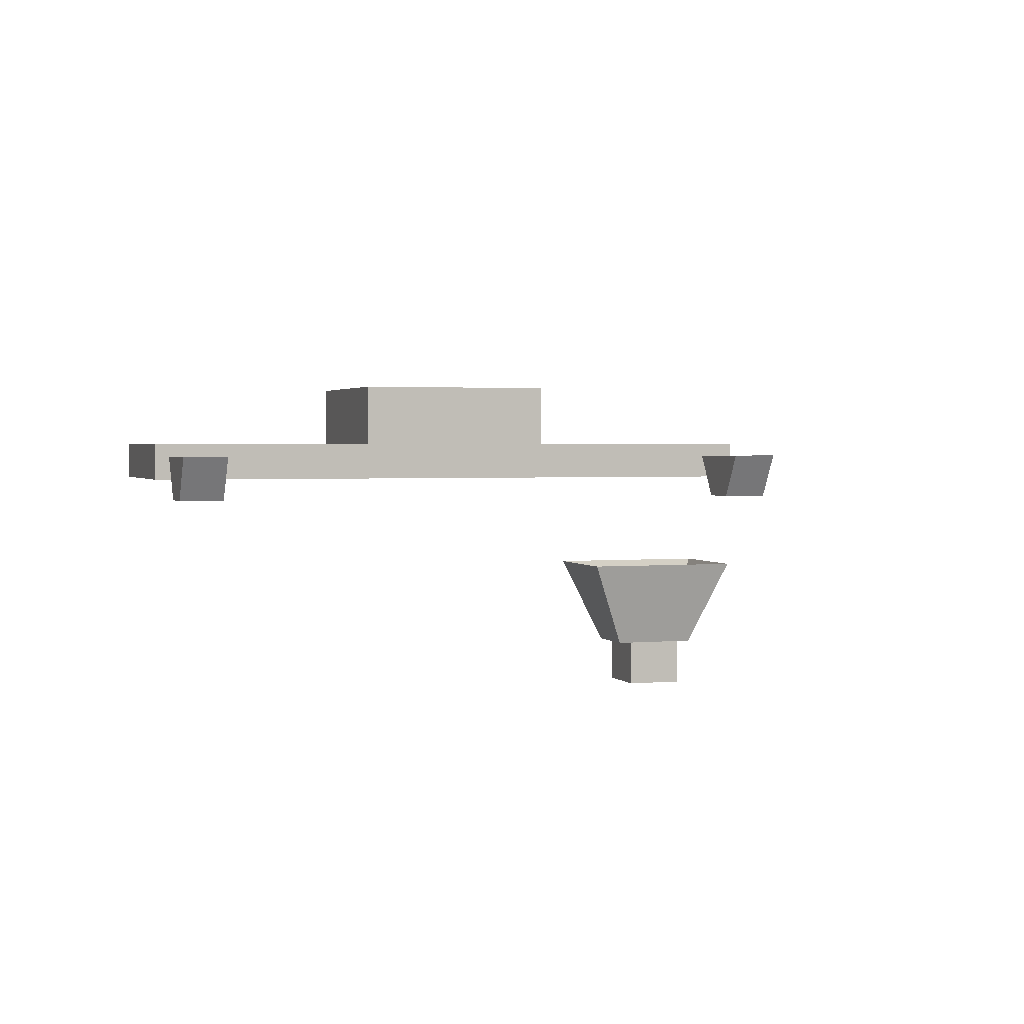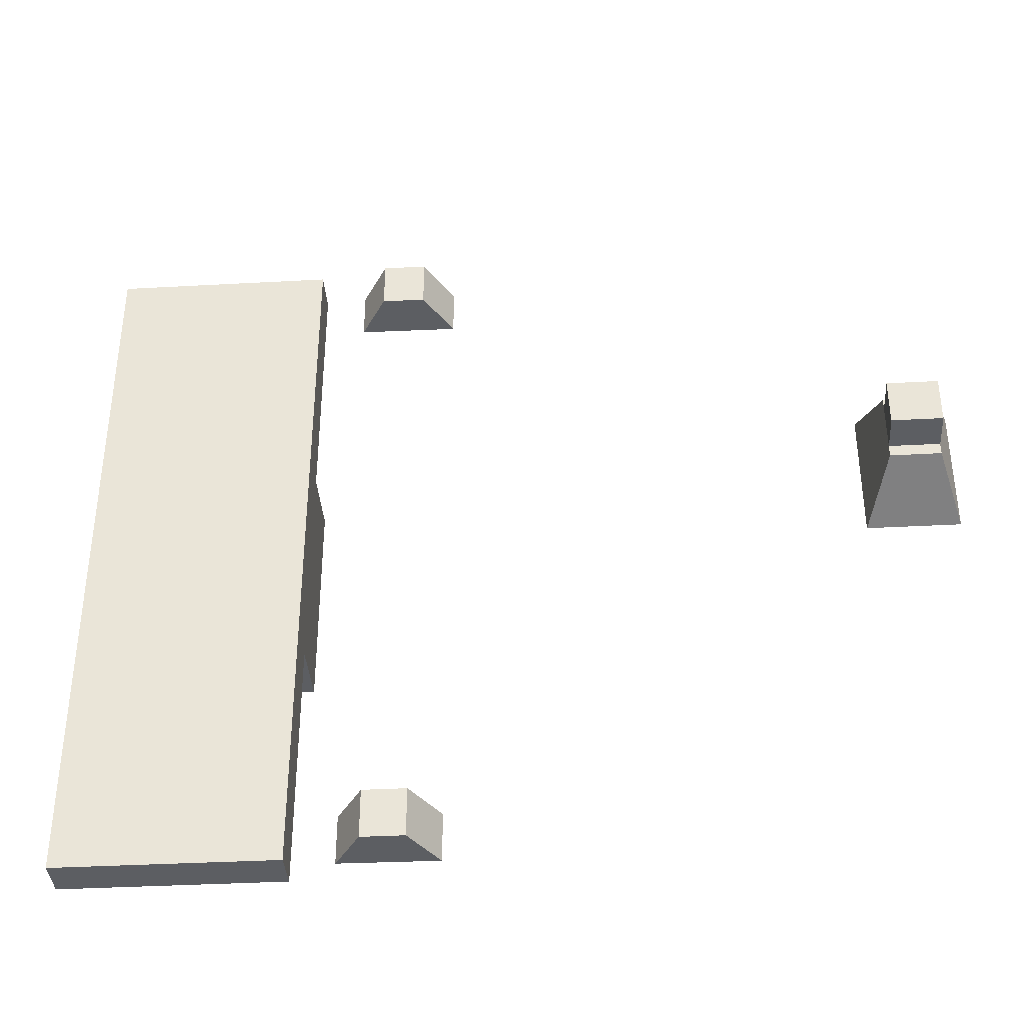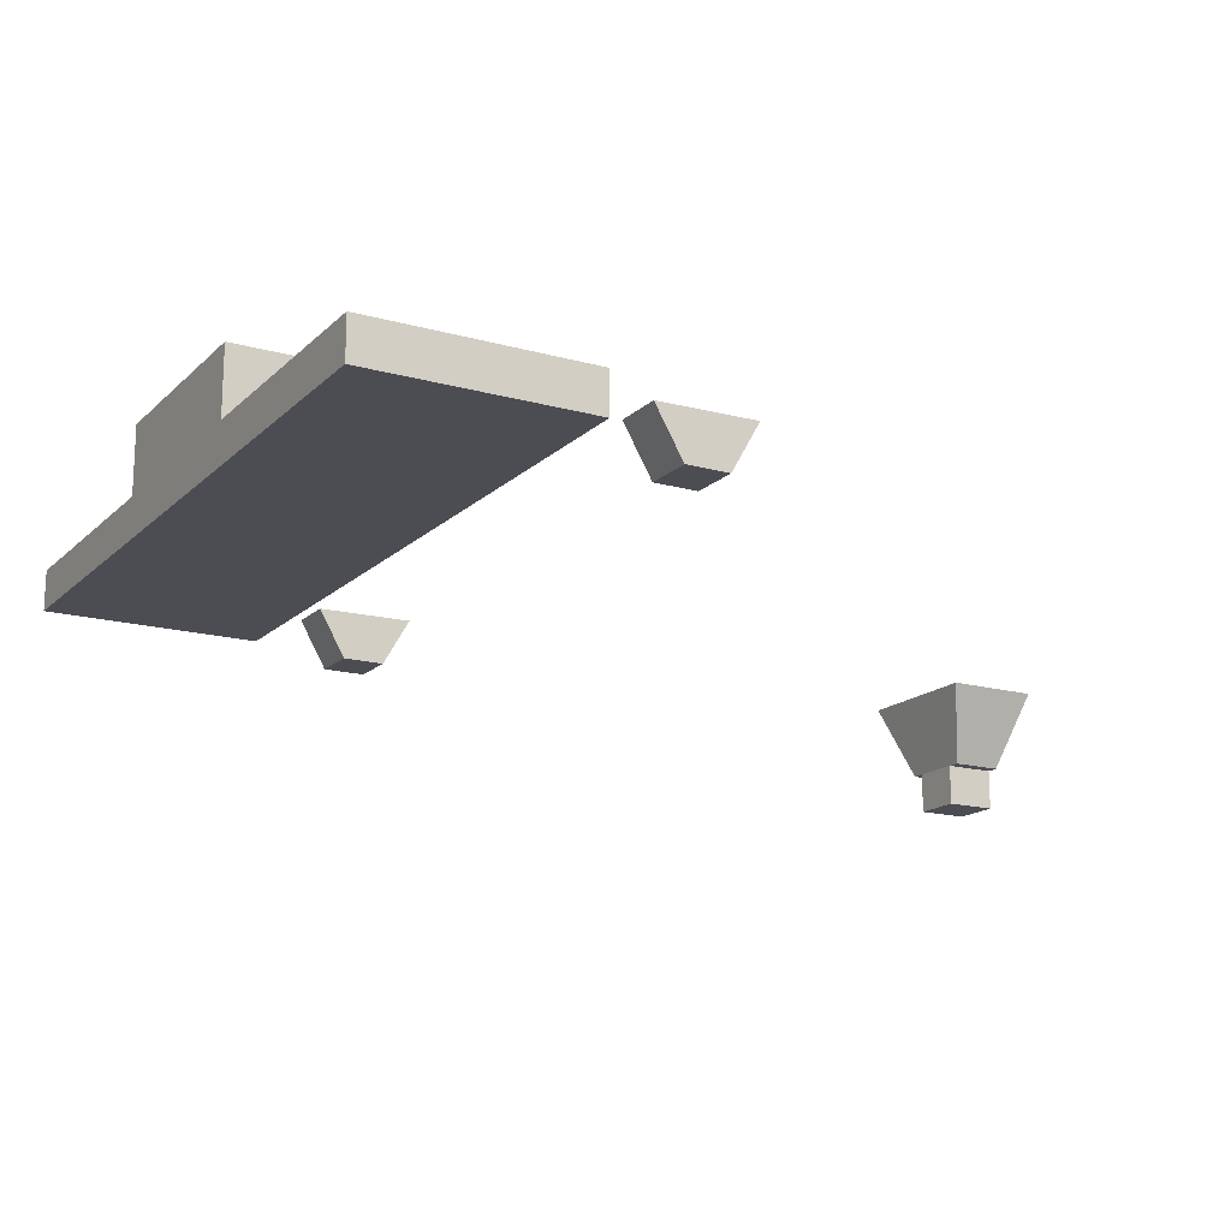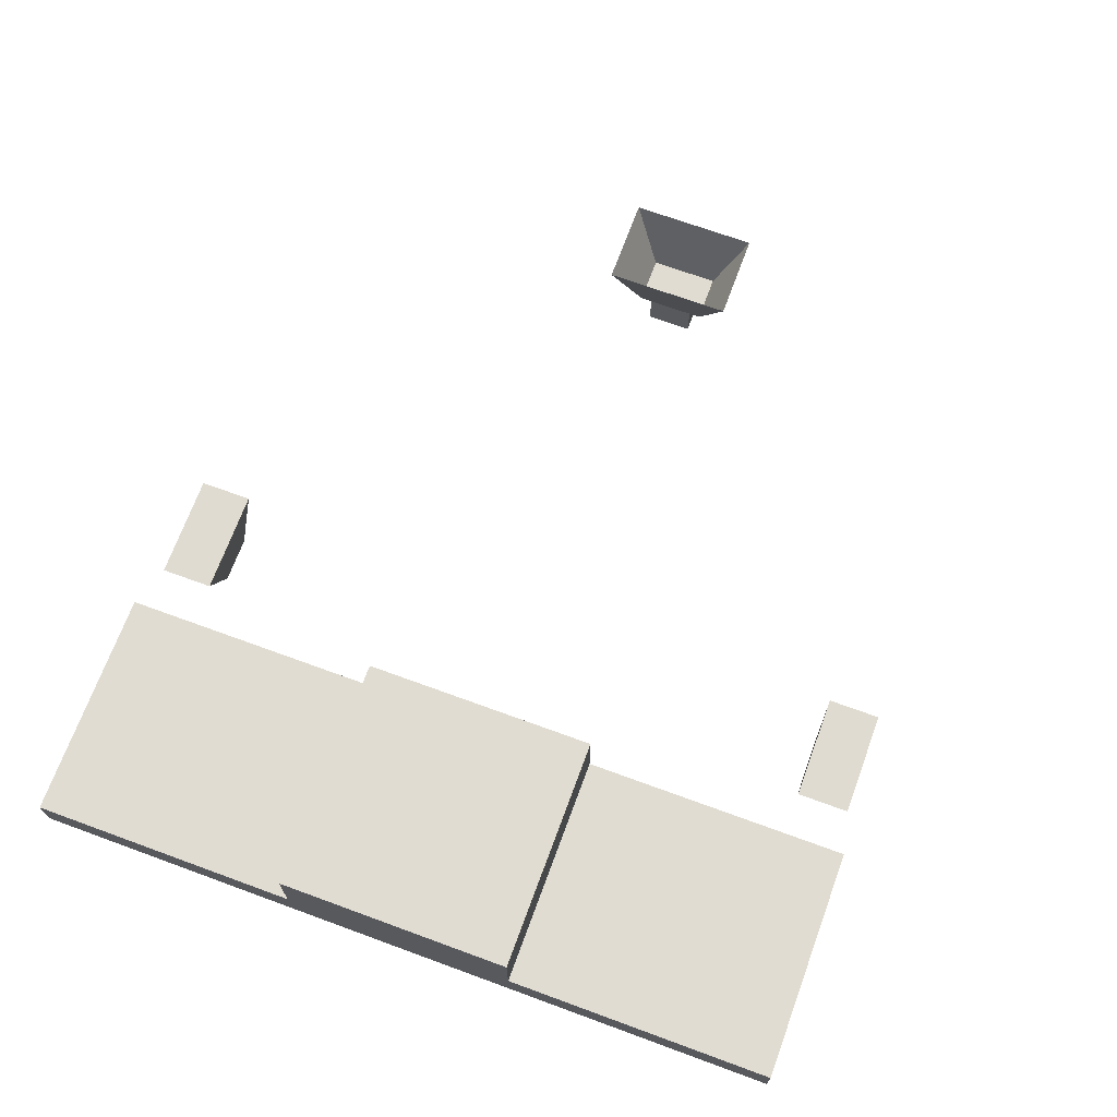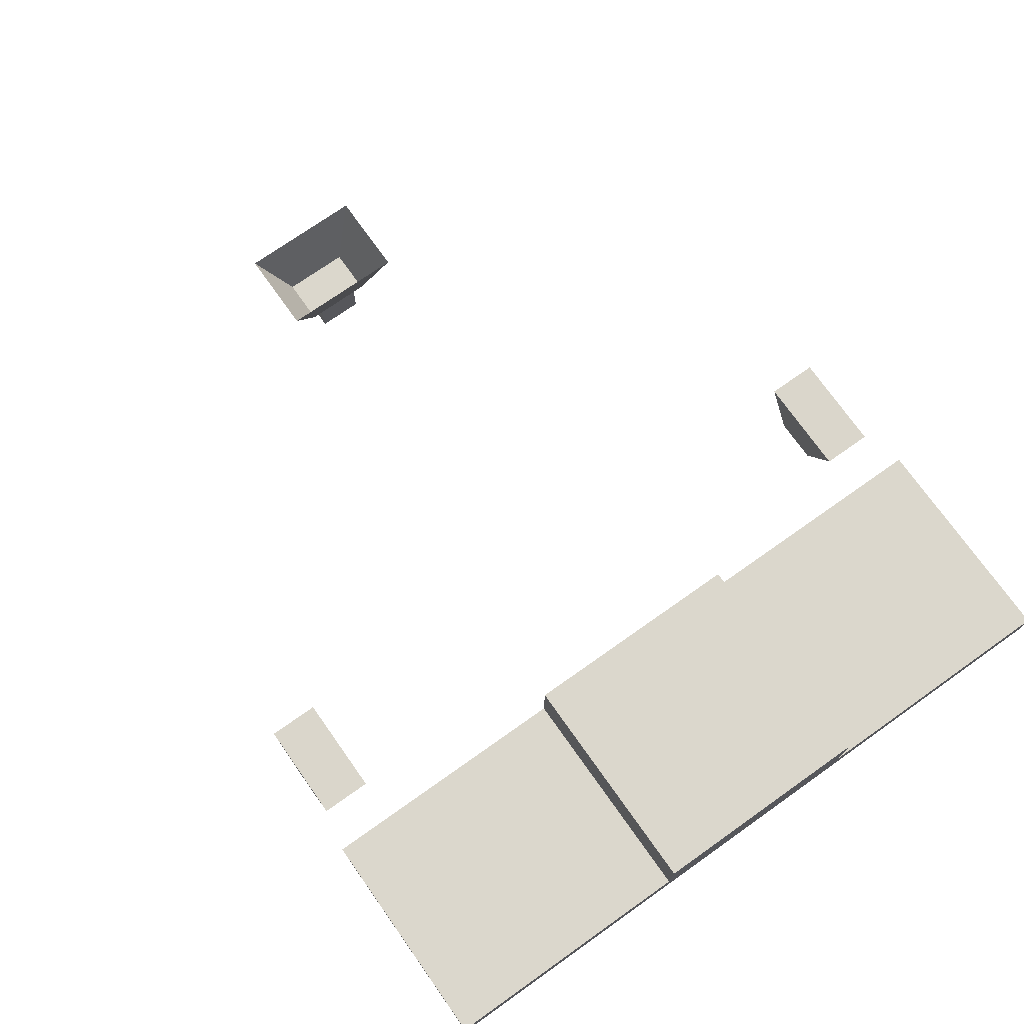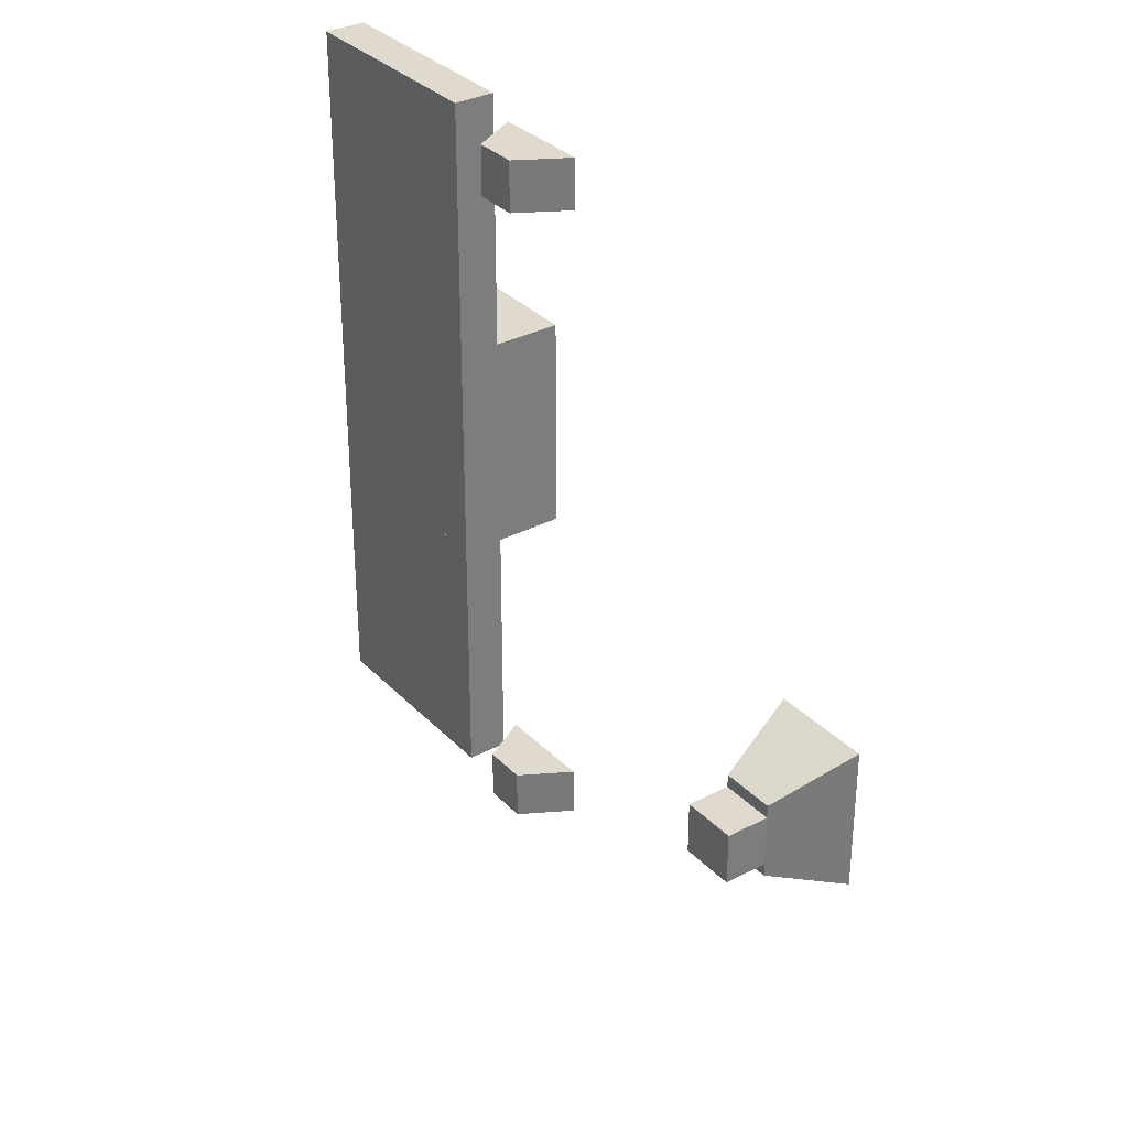
<metadata>
{"format":"obj","ext":"obj","renderer":"f3d","projection":"perspective","resolution":1024,"background":"white","views":[{"elev":2.0,"azim":71.4,"up":"+Y"},{"elev":-37.6,"azim":4.0,"up":"+Z"},{"elev":-16.3,"azim":-29.7,"up":"+Y"},{"elev":69.3,"azim":-69.8,"up":"+Y"},{"elev":73.3,"azim":-125.3,"up":"+Y"},{"elev":32.6,"azim":54.1,"up":"+Z"}]}
</metadata>
<code>
o 定位
v 3.625 -0.1406 0.6553
v 3.531 0.1875 0.7933
v 3.531 0.1875 0.2067
v 3.625 -0.1406 0.3447
v 3.938 0.1875 0.2067
v 3.938 0.1875 0.7933
v 3.844 -0.1406 0.6553
v 3.844 -0.1406 0.3447
v 3.625 -0.1406 0.3965
v 3.625 -0.3125 0.3965
v 3.625 -0.3125 0.6035
v 3.625 -0.1406 0.6035
v 3.844 -0.1406 0.6035
v 3.844 -0.3125 0.6035
v 3.844 -0.3125 0.3965
v 3.844 -0.1406 0.3965
v 1.203 0.6195 2.116
v 1.203 0.6195 1.892
v 1.33 0.4008 1.892
v 1.33 0.4008 2.116
v 1.654 0.6253 1.892
v 1.654 0.6253 2.116
v 1.525 0.4008 2.116
v 1.525 0.4008 1.892
v 1.33 0.4008 -0.8919
v 1.203 0.6195 -0.8919
v 1.203 0.6195 -1.116
v 1.33 0.4008 -1.116
v 1.525 0.4008 -1.116
v 1.654 0.6253 -1.116
v 1.654 0.6253 -0.8919
v 1.525 0.4008 -0.8919
v 1 0.5 5.551e-17
v 1 1 5.551e-17
v 1 1 1
v 1 0.5 1
v 0 0.5 1
v 0 1 1
v 0 1 5.551e-17
v 0 0.5 5.551e-17
v 1 0.5 -1.156
v 1 0.6875 -1.156
v 1 0.6875 0.01042
v 1 0.5 0.01042
v 0 0.5 0.01042
v 0 0.6875 0.01042
v 0 0.6875 -1.156
v 0 0.5 -1.156
v 1 0.5 0.9896
v 1 0.6875 0.9896
v 1 0.6875 2.156
v 1 0.5 2.156
v 0 0.5 2.156
v 0 0.6875 2.156
v 0 0.6875 0.9896
v 0 0.5 0.9896
f 1 2 3 4
f 5 6 7 8
f 7 1 4 8
f 6 2 1 7
f 4 3 5 8
f 9 10 11 12
f 13 14 15 16
f 11 10 15 14
f 9 12 13 16
f 12 11 14 13
f 16 15 10 9
f 17 18 19 20
f 21 22 23 24
f 23 22 17 20
f 19 18 21 24
f 20 19 24 23
f 17 22 21 18
f 25 26 27 28
f 29 30 31 32
f 27 30 29 28
f 31 26 25 32
f 32 25 28 29
f 31 30 27 26
f 33 34 35 36
f 37 38 39 40
f 35 34 39 38
f 33 36 37 40
f 36 35 38 37
f 40 39 34 33
f 41 42 43 44
f 45 46 47 48
f 43 42 47 46
f 41 44 45 48
f 44 43 46 45
f 48 47 42 41
f 49 50 51 52
f 53 54 55 56
f 51 50 55 54
f 49 52 53 56
f 52 51 54 53
f 56 55 50 49

</code>
